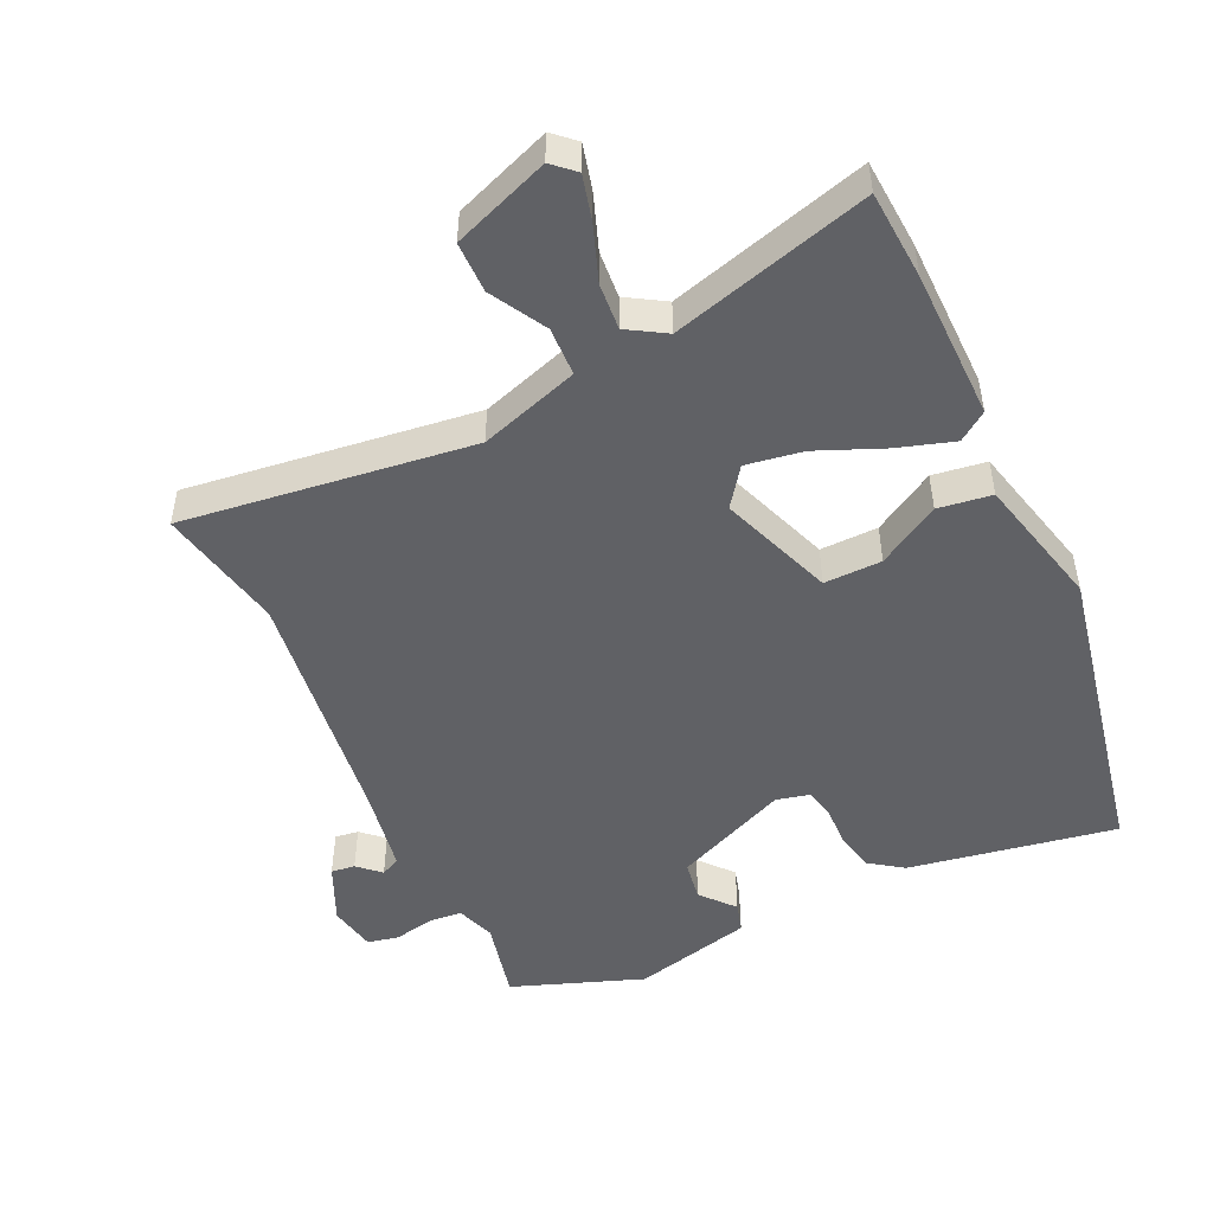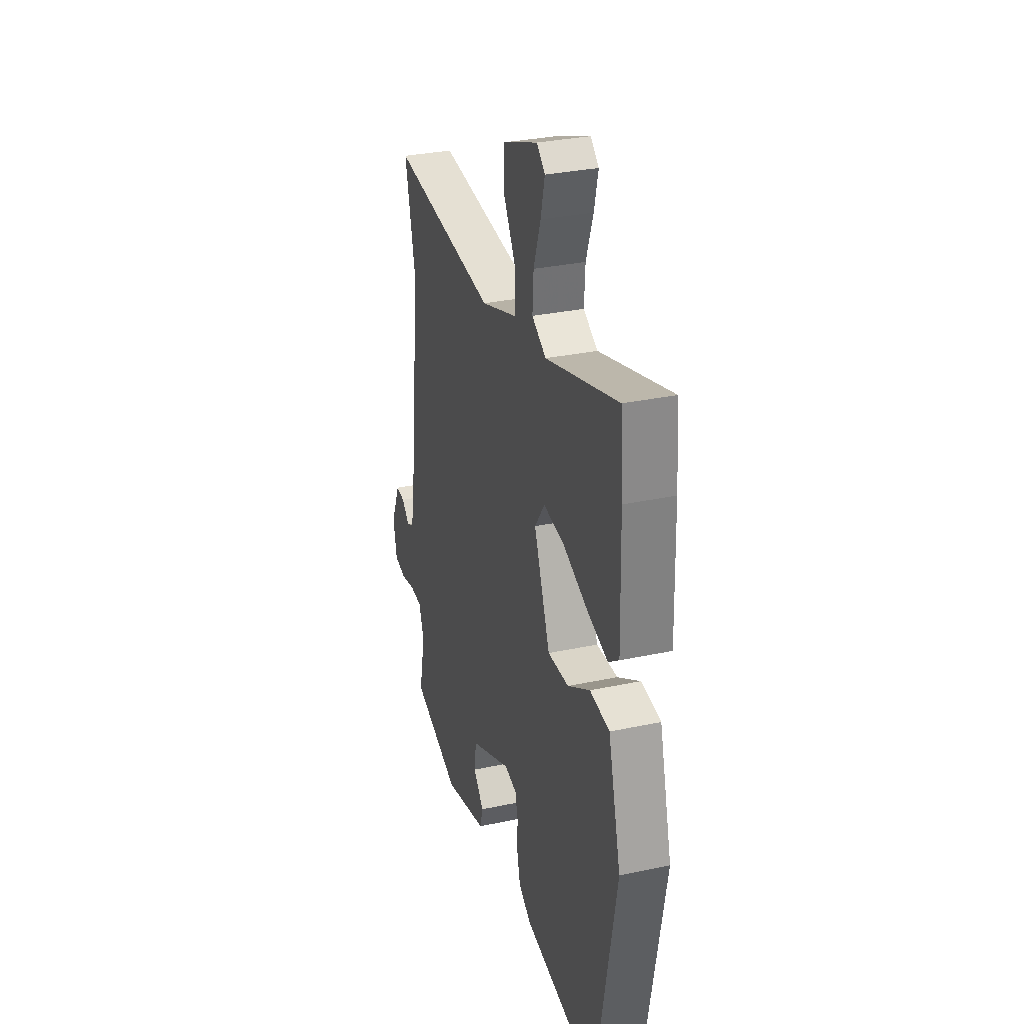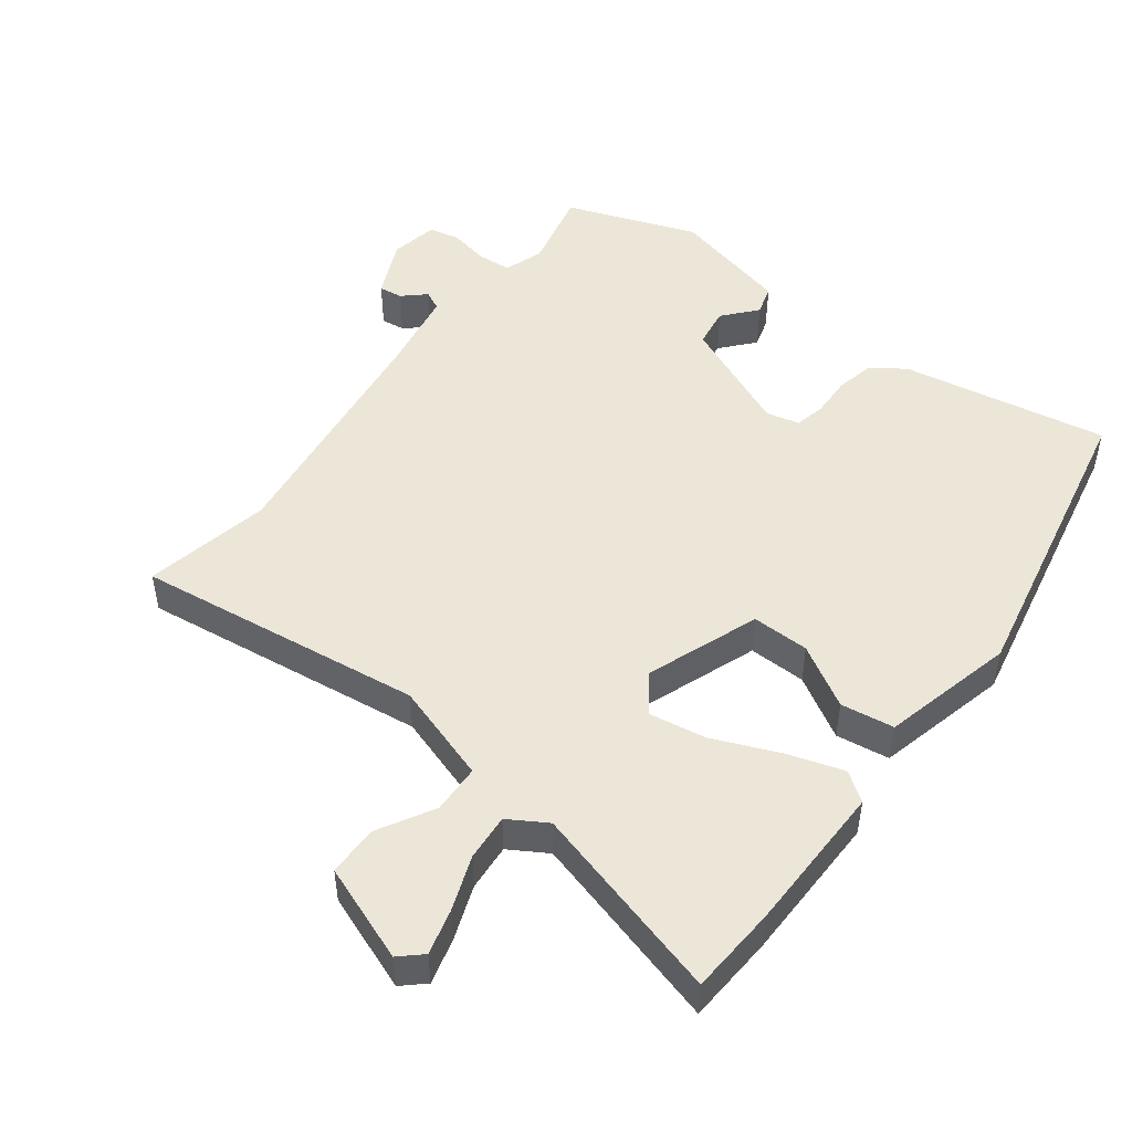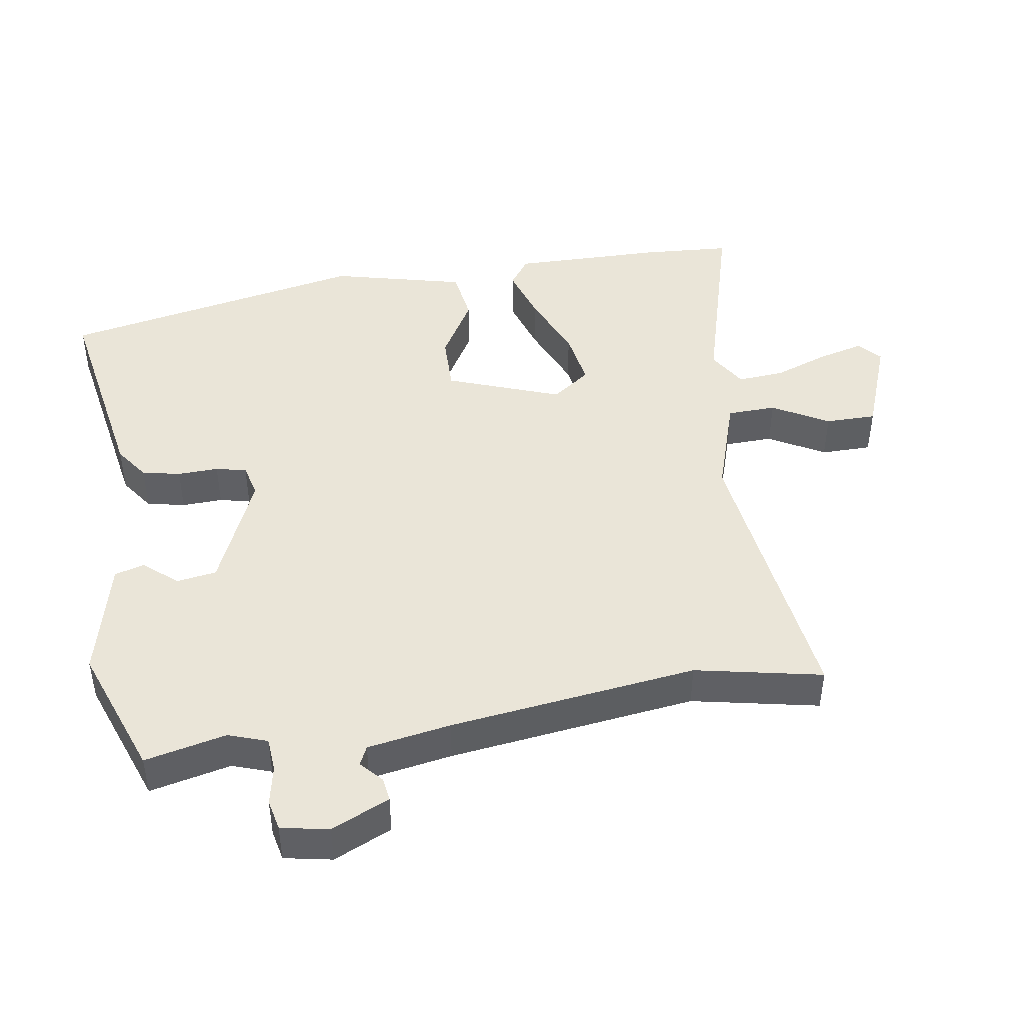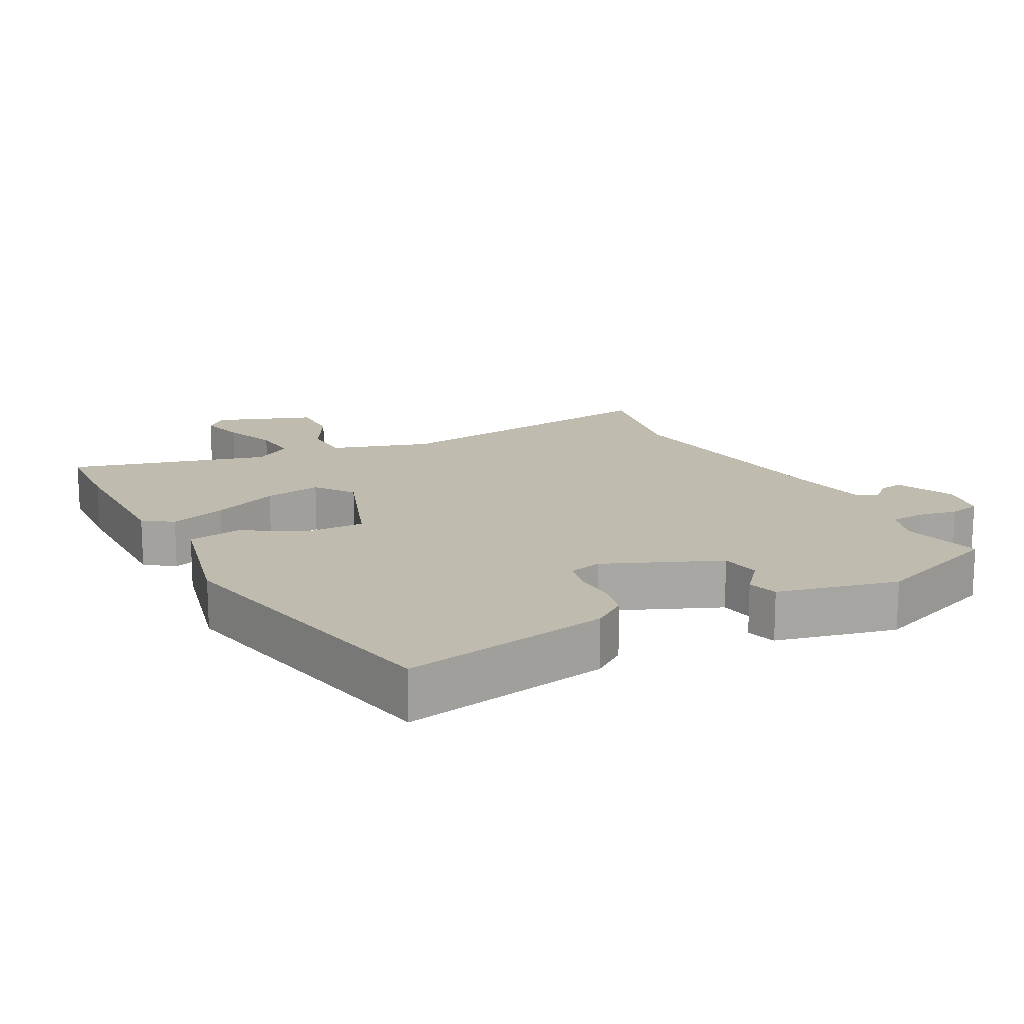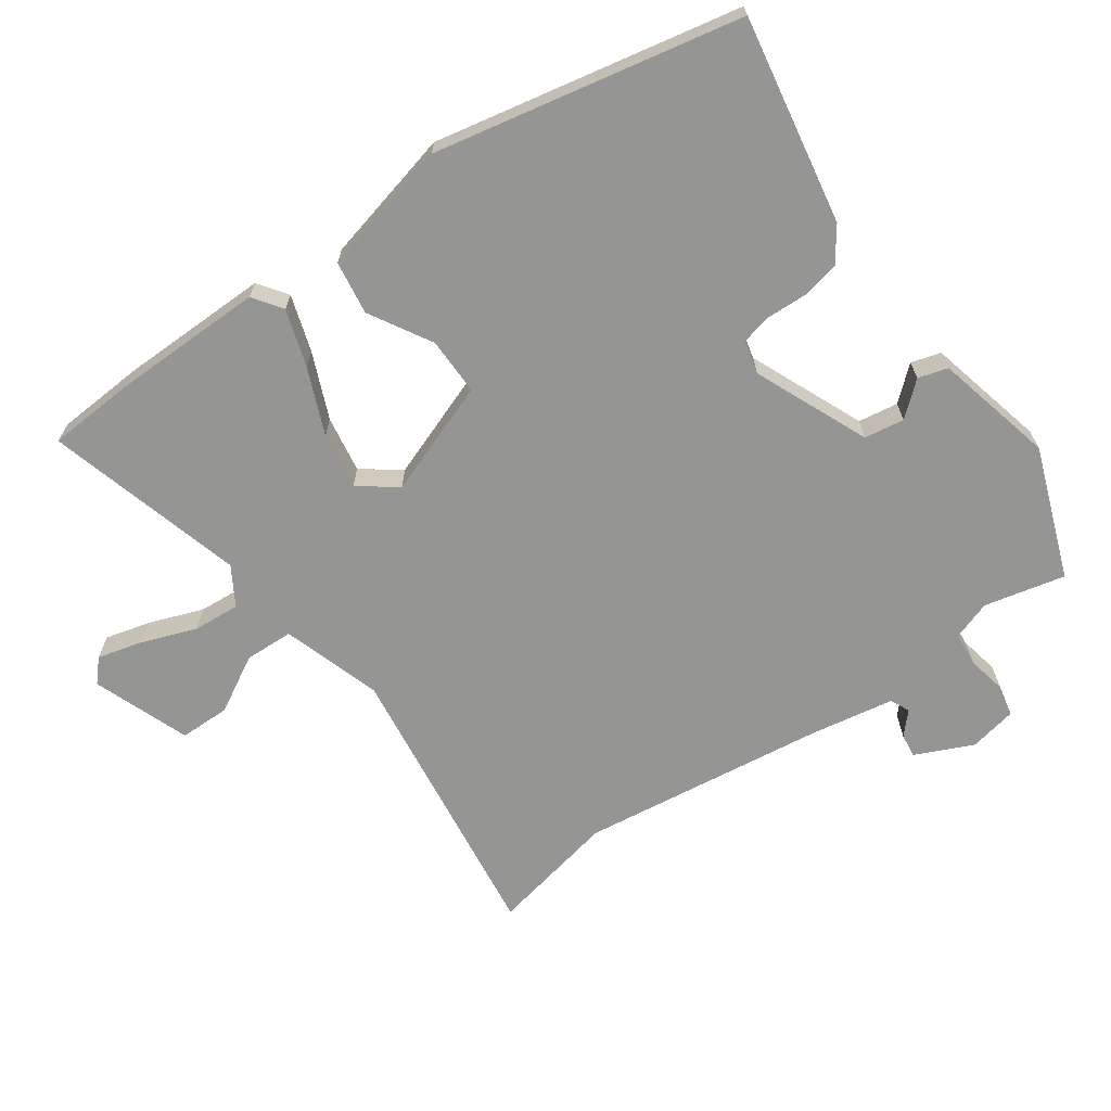
<metadata>
{"format":"obj","ext":"obj","renderer":"f3d","projection":"perspective","resolution":1024,"background":"white","views":[{"elev":-49.6,"azim":24.0,"up":"+Y"},{"elev":31.5,"azim":73.1,"up":"+Z"},{"elev":49.2,"azim":36.0,"up":"+Y"},{"elev":45.1,"azim":-100.1,"up":"+Y"},{"elev":16.0,"azim":150.7,"up":"+Y"},{"elev":-67.3,"azim":124.0,"up":"+Y"}]}
</metadata>
<code>
v -0.466 0.07 0.349
v -0.508 0.07 0.535
v -0.081 0.07 0.488
v 0.064 0.07 0.538
v 0.065 0.07 0.61
v 0.017 0.07 0.691
v 0.016 0.07 0.766
v 0.157 0.07 0.822
v 0.19 0.07 0.793
v 0.174 0.07 0.726
v 0.146 0.07 0.645
v 0.142 0.07 0.576
v 0.199 0.07 0.543
v 0.489 0.07 0.63
v 0.5 0.07 0.499
v 0.507 0.07 0.278
v 0.465 0.07 0.247
v 0.381 0.07 0.272
v 0.283 0.07 0.311
v 0.199 0.07 0.323
v 0.159 0.07 0.266
v 0.224 0.07 0.1
v 0.309 0.07 0.103
v 0.399 0.07 0.158
v 0.478 0.07 0.148
v 0.53 0.07 -0.047
v 0.448 0.07 -0.5
v 0.142 0.07 -0.452
v 0.092 0.07 -0.418
v 0.079 0.07 -0.362
v 0.08 0.07 -0.302
v 0.069 0.07 -0.257
v 0.02 0.07 -0.246
v -0.147 0.07 -0.322
v -0.155 0.07 -0.381
v -0.112 0.07 -0.429
v -0.124 0.07 -0.473
v -0.299 0.07 -0.519
v -0.493 0.07 -0.452
v -0.468 0.07 -0.332
v -0.489 0.07 -0.275
v -0.539 0.07 -0.272
v -0.597 0.07 -0.285
v -0.643 0.07 -0.276
v -0.658 0.07 -0.206
v -0.621 0.07 -0.12
v -0.586 0.07 -0.124
v -0.553 0.07 -0.153
v -0.525 0.07 -0.139
v -0.506 0.07 -0.016
v -0.466 0 0.349
v -0.508 0 0.535
v -0.081 0 0.488
v 0.064 0 0.538
v 0.065 0 0.61
v 0.017 0 0.691
v 0.016 0 0.766
v 0.157 0 0.822
v 0.19 0 0.793
v 0.174 0 0.726
v 0.146 0 0.645
v 0.142 0 0.576
v 0.199 0 0.543
v 0.489 0 0.63
v 0.5 0 0.499
v 0.507 0 0.278
v 0.465 0 0.247
v 0.381 0 0.272
v 0.283 0 0.311
v 0.199 0 0.323
v 0.159 0 0.266
v 0.224 0 0.1
v 0.309 0 0.103
v 0.399 0 0.158
v 0.478 0 0.148
v 0.53 0 -0.047
v 0.448 0 -0.5
v 0.142 0 -0.452
v 0.092 0 -0.418
v 0.079 0 -0.362
v 0.08 0 -0.302
v 0.069 0 -0.257
v 0.02 0 -0.246
v -0.147 0 -0.322
v -0.155 0 -0.381
v -0.112 0 -0.429
v -0.124 0 -0.473
v -0.299 0 -0.519
v -0.493 0 -0.452
v -0.468 0 -0.332
v -0.489 0 -0.275
v -0.539 0 -0.272
v -0.597 0 -0.285
v -0.643 0 -0.276
v -0.658 0 -0.206
v -0.621 0 -0.12
v -0.586 0 -0.124
v -0.553 0 -0.153
v -0.525 0 -0.139
v -0.506 0 -0.016
f 45 46 47 48
f 45 48 49
f 42 43 44 45
f 41 42 45 49
f 40 41 49 50
f 38 39 40
f 35 36 37 38
f 34 35 38 40
f 33 34 40 50
f 28 29 30 31
f 28 31 32
f 27 28 32
f 26 27 32
f 23 24 25 26
f 22 23 26 32
f 21 22 32 33
f 16 17 18 19
f 14 15 16 19
f 13 14 19 20
f 12 13 20 21
f 8 9 10 11
f 6 7 8 11
f 5 6 11 12
f 4 5 12 21
f 1 2 3
f 4 21 33 50
f 1 3 4 50
f 98 97 96 95
f 99 98 95
f 95 94 93 92
f 99 95 92 91
f 100 99 91 90
f 90 89 88
f 88 87 86 85
f 90 88 85 84
f 100 90 84 83
f 81 80 79 78
f 82 81 78
f 82 78 77
f 82 77 76
f 76 75 74 73
f 82 76 73 72
f 83 82 72 71
f 69 68 67 66
f 69 66 65 64
f 70 69 64 63
f 71 70 63 62
f 61 60 59 58
f 61 58 57 56
f 62 61 56 55
f 71 62 55 54
f 53 52 51
f 100 83 71 54
f 100 54 53 51
f 1 51 52 2
f 2 52 53 3
f 3 53 54 4
f 4 54 55 5
f 5 55 56 6
f 6 56 57 7
f 7 57 58 8
f 8 58 59 9
f 9 59 60 10
f 10 60 61 11
f 11 61 62 12
f 12 62 63 13
f 13 63 64 14
f 14 64 65 15
f 15 65 66 16
f 16 66 67 17
f 17 67 68 18
f 18 68 69 19
f 19 69 70 20
f 20 70 71 21
f 21 71 72 22
f 22 72 73 23
f 23 73 74 24
f 24 74 75 25
f 25 75 76 26
f 26 76 77 27
f 27 77 78 28
f 28 78 79 29
f 29 79 80 30
f 30 80 81 31
f 31 81 82 32
f 32 82 83 33
f 33 83 84 34
f 34 84 85 35
f 35 85 86 36
f 36 86 87 37
f 37 87 88 38
f 38 88 89 39
f 39 89 90 40
f 40 90 91 41
f 41 91 92 42
f 42 92 93 43
f 43 93 94 44
f 44 94 95 45
f 45 95 96 46
f 46 96 97 47
f 47 97 98 48
f 48 98 99 49
f 49 99 100 50
f 50 100 51 1

</code>
